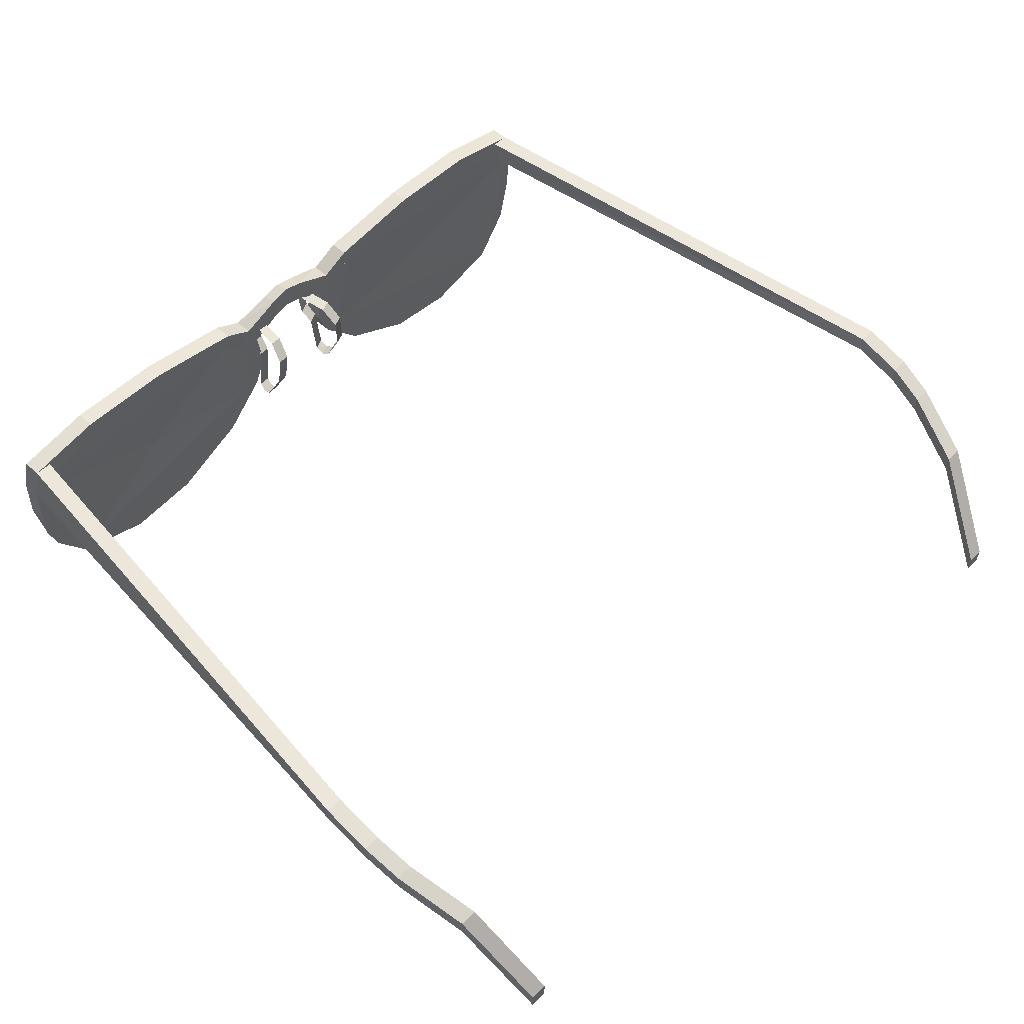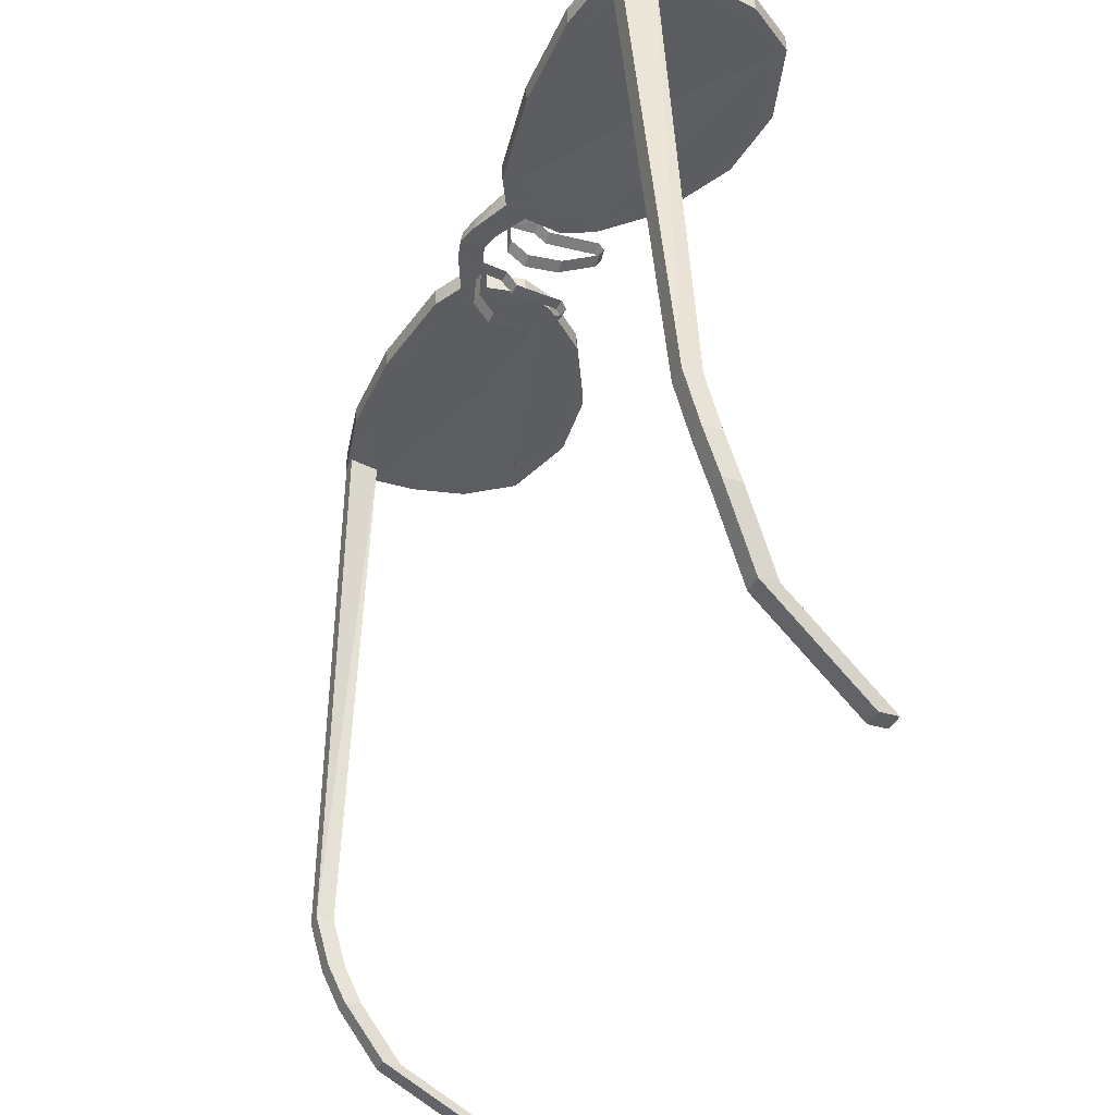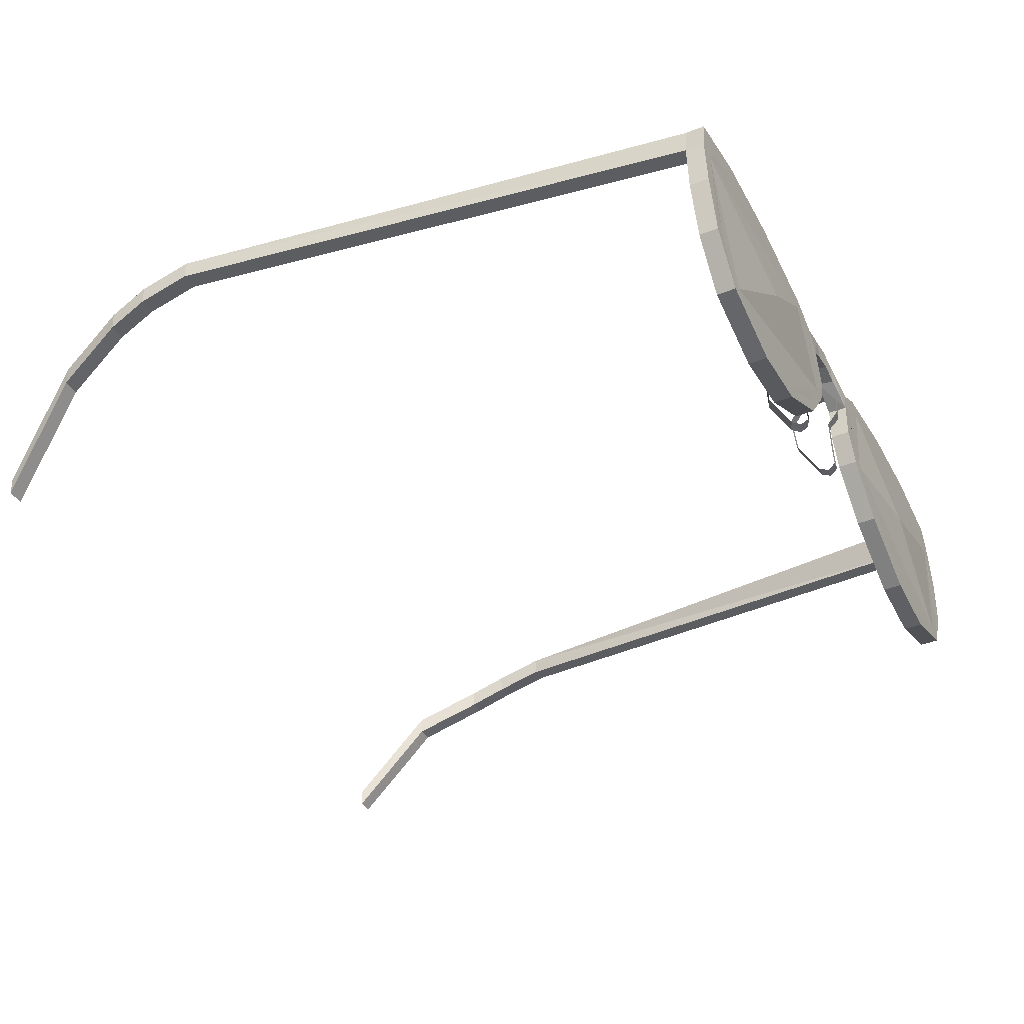
<metadata>
{"format":"obj","ext":"obj","renderer":"f3d","projection":"perspective","resolution":1024,"background":"white","views":[{"elev":52.5,"azim":133.4,"up":"+Y"},{"elev":-38.2,"azim":-112.4,"up":"+Z"},{"elev":-36.2,"azim":-64.5,"up":"+Y"}]}
</metadata>
<code>
v 0.1001 0.05051 0.025
v 0.1001 0.03142 0.02549
v 0.0814 0.03142 0.02549
v 0.0814 0.05051 0.025
v 0.05352 0.1634 0.1033
v 0.05352 0.1443 0.1038
v 0.07243 0.1443 0.1038
v 0.07243 0.1634 0.1033
v 0.05069 0.2016 0.1758
v 0.05069 0.1825 0.1763
v 0.03165 0.1825 0.1763
v 0.03165 0.2016 0.1758
v 0.02584 0.2198 0.2182
v 0.02584 0.2007 0.2187
v 0.04488 0.2007 0.2187
v 0.04488 0.2198 0.2182
v 0.1145 0.2506 0.849
v 0.1066 0.2165 0.8502
v 0.04404 0.2356 0.2729
v 0.04404 0.2165 0.2734
v 0.025 0.2165 0.2734
v 0.025 0.2356 0.2729
v 0.4761 0.2262 0.8673
v 0.4761 0.25 0.8664
v 0.4779 0.2256 0.8499
v 0.4779 0.2533 0.8491
v 0.08736 0.165 0.8726
v 0.09887 0.1041 0.8745
v 0.1355 0.05184 0.8762
v 0.2208 0.02571 0.877
v 0.3024 0.03442 0.8767
v 0.3877 0.07796 0.8753
v 0.4358 0.1302 0.8737
v 0.4506 0.165 0.8726
v 0.4438 0.2078 0.8712
v 0.4322 0.2339 0.8698
v 0.3989 0.2513 0.8692
v 0.2878 0.2687 0.8687
v 0.1806 0.2687 0.8687
v 0.09528 0.2513 0.8692
v 0.08736 0.2173 0.8703
v 0.1043 0.2121 0.8707
v 0.1168 0.2302 0.8702
v 0.192 0.2517 0.8692
v 0.2892 0.2517 0.8692
v 0.3906 0.2358 0.8698
v 0.4206 0.22 0.8704
v 0.4308 0.1963 0.8713
v 0.4344 0.1646 0.8726
v 0.4206 0.1329 0.8738
v 0.3768 0.08545 0.875
v 0.2994 0.04587 0.8765
v 0.2256 0.03796 0.8768
v 0.1481 0.0617 0.8759
v 0.1145 0.1092 0.8741
v 0.1043 0.1646 0.8726
v 0.1043 0.1639 0.8518
v 0.1145 0.1085 0.8539
v 0.1481 0.06099 0.8558
v 0.2256 0.03724 0.8567
v 0.2994 0.04516 0.8564
v 0.3768 0.08474 0.8549
v 0.4206 0.1322 0.853
v 0.4344 0.1639 0.8518
v 0.4308 0.1955 0.8506
v 0.4206 0.2193 0.8503
v 0.3906 0.2351 0.8497
v 0.2892 0.251 0.8491
v 0.192 0.251 0.8491
v 0.1168 0.2295 0.8495
v 0.1043 0.2114 0.8506
v 0.08736 0.2165 0.8502
v 0.09528 0.2506 0.849
v 0.1806 0.268 0.8485
v 0.2878 0.268 0.8485
v 0.3989 0.2506 0.849
v 0.4322 0.2332 0.8496
v 0.4438 0.207 0.8504
v 0.4506 0.1643 0.8518
v 0.4358 0.1295 0.8529
v 0.3877 0.07725 0.8552
v 0.3024 0.03371 0.8566
v 0.2208 0.025 0.8568
v 0.1355 0.05112 0.856
v 0.09887 0.1034 0.8543
v 0.08736 0.1643 0.8518
v 0.5017 0.2322 0.8669
v 0.5017 0.2559 0.866
v 0.4999 0.2316 0.8495
v 0.4999 0.2593 0.8488
v 0.9125 0.1643 0.8518
v 0.901 0.1034 0.8543
v 0.8643 0.05112 0.856
v 0.779 0.025 0.8568
v 0.6975 0.03371 0.8566
v 0.6121 0.07725 0.8552
v 0.564 0.1295 0.8529
v 0.5492 0.1643 0.8518
v 0.5561 0.207 0.8504
v 0.5676 0.2332 0.8496
v 0.601 0.2506 0.849
v 0.712 0.268 0.8485
v 0.8192 0.268 0.8485
v 0.9046 0.2506 0.849
v 0.9125 0.2165 0.8502
v 0.8955 0.2114 0.8506
v 0.8831 0.2295 0.8495
v 0.8079 0.251 0.8491
v 0.7106 0.251 0.8491
v 0.6092 0.2351 0.8497
v 0.5792 0.2193 0.8503
v 0.569 0.1955 0.8506
v 0.5654 0.1639 0.8518
v 0.5792 0.1322 0.853
v 0.623 0.08474 0.8549
v 0.7004 0.04516 0.8564
v 0.7743 0.03724 0.8567
v 0.8517 0.06099 0.8558
v 0.8853 0.1085 0.8539
v 0.8955 0.1639 0.8518
v 0.8955 0.1646 0.8726
v 0.8853 0.1092 0.8741
v 0.8517 0.0617 0.8759
v 0.7743 0.03796 0.8768
v 0.7004 0.04587 0.8765
v 0.623 0.08545 0.875
v 0.5792 0.1329 0.8738
v 0.5654 0.1646 0.8726
v 0.569 0.1963 0.8713
v 0.5792 0.22 0.8704
v 0.6092 0.2358 0.8698
v 0.7106 0.2517 0.8692
v 0.8079 0.2517 0.8692
v 0.8831 0.2302 0.8702
v 0.8955 0.2121 0.8707
v 0.9125 0.2173 0.8703
v 0.9046 0.2513 0.8692
v 0.8192 0.2687 0.8687
v 0.712 0.2687 0.8687
v 0.601 0.2513 0.8692
v 0.5676 0.2339 0.8698
v 0.5561 0.2078 0.8712
v 0.5492 0.165 0.8726
v 0.564 0.1302 0.8737
v 0.6121 0.07796 0.8753
v 0.6975 0.03442 0.8767
v 0.779 0.02571 0.877
v 0.8643 0.05184 0.8762
v 0.901 0.1041 0.8745
v 0.9125 0.165 0.8726
v 0.522 0.2533 0.8491
v 0.522 0.2256 0.8499
v 0.5238 0.25 0.8664
v 0.5238 0.2262 0.8673
v 0.975 0.2356 0.2729
v 0.975 0.2165 0.2734
v 0.9563 0.2165 0.2734
v 0.9563 0.2356 0.2729
v 0.8932 0.2165 0.8502
v 0.8853 0.2506 0.849
v 0.9554 0.2198 0.2182
v 0.9554 0.2007 0.2187
v 0.9741 0.2007 0.2187
v 0.9741 0.2198 0.2182
v 0.9683 0.2016 0.1758
v 0.9683 0.1825 0.1763
v 0.9496 0.1825 0.1763
v 0.9496 0.2016 0.1758
v 0.9274 0.1634 0.1033
v 0.9274 0.1443 0.1038
v 0.9467 0.1443 0.1038
v 0.9467 0.1634 0.1033
v 0.9184 0.05051 0.025
v 0.9184 0.03142 0.02549
v 0.8998 0.03142 0.02549
v 0.8998 0.05051 0.025
v 0.4599 0.2177 0.8682
v 0.4552 0.2181 0.8244
v 0.4517 0.1999 0.8066
v 0.4488 0.1632 0.809
v 0.4477 0.1201 0.833
v 0.4482 0.1138 0.8437
v 0.4497 0.1199 0.8529
v 0.4516 0.1383 0.8529
v 0.4548 0.175 0.8529
v 0.457 0.1871 0.8658
v 0.4699 0.186 0.8609
v 0.4671 0.1739 0.848
v 0.464 0.1372 0.848
v 0.4621 0.1188 0.848
v 0.4607 0.1127 0.8393
v 0.4601 0.119 0.8281
v 0.4617 0.1621 0.8041
v 0.4645 0.1988 0.8017
v 0.4681 0.217 0.8195
v 0.4728 0.2166 0.8628
v 0.5486 0.2221 0.8642
v 0.5557 0.2217 0.8206
v 0.56 0.2032 0.8034
v 0.5625 0.1665 0.8068
v 0.5627 0.1238 0.8317
v 0.561 0.1178 0.8423
v 0.5594 0.124 0.8511
v 0.5575 0.1424 0.8504
v 0.5548 0.1791 0.8495
v 0.5515 0.1915 0.8622
v 0.5383 0.1903 0.8642
v 0.541 0.178 0.8514
v 0.5442 0.1413 0.8518
v 0.5462 0.1229 0.8525
v 0.5477 0.1167 0.8437
v 0.5488 0.1227 0.8331
v 0.5493 0.1654 0.8081
v 0.5462 0.2021 0.8048
v 0.5418 0.2206 0.8219
v 0.5354 0.221 0.8656
v 0.2718 0.151 0.858
v 0.2718 0.1518 0.8803
v 0.7281 0.1518 0.8803
v 0.7281 0.151 0.858
f 6 1 8
f 6 1 7
f 6 1 5
f 6 1 3
f 6 1 4
f 6 1 2
f 1 5 8
f 1 5 4
f 2 6 7
f 2 6 3
f 1 7 8
f 1 7 2
f 4 6 5
f 4 6 3
f 1 3 4
f 1 3 2
f 11 5 12
f 11 5 6
f 11 5 8
f 10 8 9
f 10 8 11
f 10 8 7
f 11 7 10
f 11 7 6
f 11 7 8
f 12 8 11
f 12 8 9
f 12 8 5
f 8 11 9
f 8 11 6
f 5 6 8
f 8 7 6
f 14 9 16
f 14 9 15
f 14 9 13
f 14 9 11
f 14 9 12
f 14 9 10
f 9 13 16
f 9 13 12
f 10 14 15
f 10 14 11
f 9 15 16
f 9 15 10
f 12 14 13
f 12 14 11
f 9 11 12
f 9 11 10
f 21 13 22
f 21 13 14
f 21 13 16
f 20 16 19
f 20 16 21
f 20 16 15
f 21 15 20
f 21 15 14
f 21 15 16
f 22 16 21
f 22 16 19
f 22 16 13
f 16 21 19
f 16 21 14
f 13 14 16
f 16 15 14
f 73 18 72
f 73 18 22
f 73 18 17
f 18 22 72
f 18 22 21
f 18 22 19
f 18 22 17
f 17 22 73
f 17 22 19
f 19 21 22
f 19 21 20
f 19 21 18
f 18 21 72
f 18 21 20
f 18 17 19
f 18 19 20
f 72 21 22
f 22 73 72
f 24 26 90
f 24 26 36
f 26 36 77
f 23 25 89
f 23 25 35
f 25 35 78
f 35 23 24
f 24 23 88
f 36 24 35
f 78 25 26
f 26 25 90
f 78 26 77
f 56 42 72
f 56 42 41
f 43 42 72
f 43 42 41
f 44 43 73
f 44 43 40
f 45 44 74
f 45 44 39
f 46 45 75
f 46 45 38
f 47 46 76
f 47 46 37
f 48 47 77
f 48 47 36
f 49 48 78
f 49 48 35
f 50 49 79
f 50 49 34
f 51 50 80
f 51 50 33
f 52 51 81
f 52 51 32
f 53 52 82
f 53 52 31
f 54 53 83
f 54 53 30
f 55 54 84
f 55 54 29
f 55 56 85
f 55 56 28
f 27 28 85
f 27 28 56
f 28 29 84
f 28 29 55
f 29 30 83
f 29 30 54
f 30 31 82
f 30 31 53
f 31 32 81
f 31 32 52
f 32 33 80
f 32 33 51
f 33 34 79
f 33 34 50
f 34 35 78
f 34 35 49
f 36 35 77
f 36 35 48
f 36 37 76
f 36 37 47
f 37 38 75
f 37 38 46
f 38 39 74
f 38 39 45
f 39 40 73
f 39 40 44
f 40 41 72
f 40 41 43
f 27 41 72
f 27 41 56
f 56 27 86
f 56 27 85
f 56 27 72
f 55 28 85
f 55 28 84
f 28 56 85
f 54 29 84
f 54 29 83
f 29 55 84
f 53 30 83
f 53 30 82
f 30 54 83
f 52 31 82
f 52 31 81
f 31 53 82
f 51 32 81
f 51 32 80
f 32 52 81
f 50 33 80
f 50 33 79
f 33 51 80
f 49 34 79
f 49 34 78
f 34 50 79
f 48 35 78
f 48 35 77
f 35 49 78
f 47 36 77
f 47 36 76
f 36 48 77
f 46 37 76
f 46 37 75
f 37 47 76
f 45 38 75
f 45 38 74
f 38 46 75
f 44 39 74
f 44 39 73
f 39 45 74
f 43 40 73
f 43 40 72
f 40 44 73
f 42 41 72
f 41 43 72
f 41 56 72
f 57 72 56
f 57 72 71
f 57 72 86
f 70 72 43
f 70 72 71
f 70 72 73
f 72 71 56
f 72 71 43
f 72 71 42
f 69 73 44
f 69 73 70
f 69 73 74
f 73 70 44
f 73 70 43
f 68 74 45
f 68 74 69
f 68 74 75
f 74 69 45
f 74 69 44
f 67 75 46
f 67 75 68
f 67 75 76
f 75 68 46
f 75 68 45
f 66 76 47
f 66 76 67
f 66 76 77
f 76 67 47
f 76 67 46
f 65 77 48
f 65 77 66
f 65 77 78
f 77 66 48
f 77 66 47
f 64 78 49
f 64 78 65
f 64 78 79
f 78 65 49
f 78 65 48
f 63 79 50
f 63 79 64
f 63 79 80
f 79 64 50
f 79 64 49
f 62 80 51
f 62 80 63
f 62 80 81
f 80 63 51
f 80 63 50
f 61 81 52
f 61 81 62
f 61 81 82
f 81 62 52
f 81 62 51
f 60 82 53
f 60 82 61
f 60 82 83
f 82 61 53
f 82 61 52
f 59 83 54
f 59 83 60
f 59 83 84
f 83 60 54
f 83 60 53
f 58 84 55
f 58 84 59
f 58 84 85
f 84 59 55
f 84 59 54
f 57 85 56
f 57 85 58
f 57 85 86
f 85 58 56
f 85 58 55
f 86 57 56
f 72 86 56
f 72 86 27
f 72 73 43
f 72 73 40
f 73 74 44
f 73 74 39
f 74 75 45
f 74 75 38
f 75 76 46
f 75 76 37
f 76 77 47
f 76 77 36
f 77 78 48
f 77 78 35
f 78 79 49
f 78 79 34
f 79 80 50
f 79 80 33
f 80 81 51
f 80 81 32
f 81 82 52
f 81 82 31
f 82 83 53
f 82 83 30
f 83 84 54
f 83 84 29
f 84 85 55
f 84 85 28
f 85 86 56
f 85 86 27
f 25 89 90
f 23 87 89
f 23 87 88
f 24 88 90
f 153 90 151
f 153 90 88
f 154 89 152
f 154 89 87
f 154 88 153
f 154 88 87
f 152 90 151
f 152 90 89
f 121 106 105
f 134 106 105
f 133 107 104
f 132 108 103
f 131 109 102
f 130 110 101
f 129 111 100
f 128 112 129
f 128 112 127
f 128 112 113
f 128 112 99
f 127 113 128
f 127 113 114
f 127 113 112
f 127 113 98
f 126 114 97
f 125 115 96
f 124 116 95
f 123 117 94
f 122 118 93
f 119 121 92
f 150 92 149
f 150 92 121
f 150 92 91
f 149 93 148
f 149 93 122
f 149 93 92
f 148 94 147
f 148 94 123
f 148 94 93
f 147 95 146
f 147 95 124
f 147 95 94
f 146 96 145
f 146 96 125
f 146 96 95
f 145 97 144
f 145 97 126
f 145 97 96
f 144 98 143
f 144 98 127
f 144 98 97
f 143 99 142
f 143 99 128
f 143 99 98
f 142 100 141
f 142 100 129
f 142 100 99
f 141 101 140
f 141 101 130
f 141 101 100
f 140 102 139
f 140 102 131
f 140 102 101
f 139 103 138
f 139 103 132
f 139 103 102
f 138 104 137
f 138 104 133
f 138 104 103
f 137 105 136
f 137 105 134
f 137 105 104
f 150 105 136
f 150 105 121
f 150 105 91
f 121 91 150
f 121 91 120
f 121 91 105
f 121 91 92
f 122 92 121
f 122 92 149
f 122 92 119
f 122 92 93
f 92 121 149
f 92 121 120
f 123 93 122
f 123 93 148
f 123 93 118
f 123 93 94
f 93 122 148
f 93 122 119
f 124 94 123
f 124 94 147
f 124 94 117
f 124 94 95
f 94 123 147
f 94 123 118
f 125 95 124
f 125 95 146
f 125 95 116
f 125 95 96
f 95 124 146
f 95 124 117
f 126 96 125
f 126 96 145
f 126 96 115
f 126 96 97
f 96 125 145
f 96 125 116
f 127 97 126
f 127 97 144
f 127 97 114
f 127 97 98
f 97 126 144
f 97 126 115
f 128 98 127
f 128 98 143
f 128 98 113
f 128 98 99
f 98 127 143
f 98 127 114
f 129 99 128
f 129 99 142
f 129 99 112
f 129 99 100
f 99 128 142
f 99 128 113
f 130 100 129
f 130 100 141
f 130 100 111
f 130 100 101
f 100 129 141
f 100 129 112
f 131 101 130
f 131 101 140
f 131 101 110
f 131 101 102
f 101 130 140
f 101 130 111
f 132 102 131
f 132 102 139
f 132 102 109
f 132 102 103
f 102 131 139
f 102 131 110
f 133 103 132
f 133 103 138
f 133 103 108
f 133 103 104
f 103 132 138
f 103 132 109
f 134 104 133
f 134 104 137
f 134 104 107
f 134 104 105
f 104 133 137
f 104 133 108
f 135 105 121
f 135 105 134
f 135 105 136
f 135 105 106
f 105 134 136
f 105 134 107
f 105 121 136
f 105 121 120
f 120 106 105
f 107 106 105
f 108 107 104
f 109 108 103
f 110 109 102
f 111 110 101
f 112 111 100
f 113 112 99
f 113 112 114
f 114 113 98
f 115 114 97
f 116 115 96
f 117 116 95
f 118 117 94
f 118 119 93
f 119 120 92
f 92 91 120
f 93 92 119
f 94 93 118
f 95 94 117
f 96 95 116
f 97 96 115
f 98 97 114
f 99 98 113
f 100 99 112
f 101 100 111
f 102 101 110
f 103 102 109
f 104 103 108
f 105 104 107
f 105 91 120
f 127 129 128
f 136 121 135
f 136 121 150
f 136 134 135
f 136 134 137
f 137 133 134
f 137 133 138
f 138 132 133
f 138 132 139
f 139 131 132
f 139 131 140
f 140 130 131
f 140 130 141
f 141 129 130
f 141 129 142
f 142 128 129
f 142 128 143
f 143 127 128
f 143 127 144
f 144 126 127
f 144 126 145
f 145 125 126
f 145 125 146
f 146 124 125
f 146 124 147
f 147 123 124
f 147 123 148
f 148 122 123
f 148 122 149
f 149 121 122
f 149 121 150
f 151 99 100
f 152 99 151
f 153 141 142
f 154 142 153
f 152 142 99
f 154 152 142
f 151 141 100
f 153 151 141
f 155 104 105
f 156 105 155
f 158 159 157
f 160 159 158
f 156 159 157
f 156 159 105
f 156 158 159
f 156 158 157
f 156 158 155
f 155 160 158
f 155 160 104
f 155 159 160
f 155 159 158
f 155 159 156
f 155 159 105
f 104 159 160
f 104 159 155
f 104 159 105
f 162 161 163
f 163 164 161
f 156 161 163
f 156 161 158
f 155 161 164
f 155 161 158
f 155 161 156
f 156 162 161
f 156 162 163
f 156 162 157
f 157 161 162
f 157 161 156
f 157 161 158
f 156 164 161
f 156 164 163
f 156 164 155
f 166 168 167
f 166 168 165
f 163 165 166
f 163 165 164
f 162 168 167
f 162 168 161
f 163 167 166
f 163 167 162
f 164 168 165
f 164 168 161
f 163 168 167
f 163 168 165
f 163 168 166
f 163 168 164
f 163 168 162
f 163 168 161
f 170 169 171
f 171 172 169
f 166 169 171
f 166 169 168
f 165 169 172
f 165 169 168
f 165 169 166
f 166 170 169
f 166 170 171
f 166 170 167
f 167 169 170
f 167 169 166
f 167 169 168
f 166 172 169
f 166 172 171
f 166 172 165
f 174 176 175
f 174 176 173
f 171 173 174
f 171 173 172
f 170 176 175
f 170 176 169
f 171 175 174
f 171 175 170
f 172 176 173
f 172 176 169
f 171 176 175
f 171 176 173
f 171 176 174
f 171 176 172
f 171 176 170
f 171 176 169
f 186 196 187
f 186 196 177
f 185 187 188
f 185 187 186
f 184 188 189
f 184 188 185
f 183 189 190
f 183 189 184
f 182 190 191
f 182 190 183
f 181 191 192
f 181 191 182
f 180 192 193
f 180 192 181
f 179 193 194
f 179 193 180
f 178 194 195
f 178 194 179
f 177 195 196
f 177 195 178
f 197 198 216
f 198 199 215
f 199 200 214
f 200 201 213
f 201 202 212
f 202 203 211
f 203 204 210
f 204 205 209
f 205 206 208
f 206 197 207
f 207 216 197
f 208 207 206
f 209 208 205
f 210 209 204
f 211 210 203
f 212 211 202
f 213 212 201
f 214 213 200
f 215 214 199
f 216 215 198
f 56 42 71
f 56 42 58
f 56 42 55
f 43 42 71
f 43 42 44
f 44 43 70
f 44 43 71
f 45 44 69
f 45 44 46
f 46 45 68
f 46 45 69
f 47 46 67
f 47 46 48
f 48 47 66
f 48 47 67
f 49 48 65
f 49 48 50
f 50 49 64
f 50 49 65
f 51 50 63
f 51 50 52
f 52 51 62
f 52 51 63
f 53 52 61
f 53 52 54
f 54 53 60
f 54 53 61
f 55 54 59
f 55 54 42
f 55 56 58
f 42 55 58
f 42 55 59
f 42 44 71
f 42 44 46
f 44 46 69
f 44 46 71
f 46 48 67
f 46 48 50
f 48 50 65
f 48 50 67
f 50 52 63
f 50 52 54
f 52 54 61
f 52 54 63
f 54 42 218
f 54 42 59
f 42 46 218
f 42 46 71
f 42 46 59
f 46 50 218
f 46 50 67
f 50 54 218
f 50 54 63
f 59 63 217
f 59 63 54
f 59 63 61
f 63 67 217
f 63 67 50
f 63 67 65
f 67 71 217
f 67 71 46
f 67 71 69
f 71 59 217
f 71 59 46
f 71 59 42
f 71 59 58
f 61 59 54
f 61 59 60
f 63 61 54
f 63 61 52
f 63 61 62
f 65 63 50
f 65 63 64
f 67 65 50
f 67 65 48
f 67 65 66
f 69 67 46
f 69 67 68
f 71 69 46
f 71 69 44
f 71 69 70
f 58 71 56
f 58 71 42
f 58 71 57
f 58 57 56
f 59 58 42
f 59 58 55
f 60 59 54
f 61 60 54
f 61 60 53
f 62 61 52
f 63 62 52
f 63 62 51
f 64 63 50
f 65 64 50
f 65 64 49
f 66 65 48
f 67 66 48
f 67 66 47
f 68 67 46
f 69 68 46
f 69 68 45
f 70 69 44
f 71 70 44
f 71 70 43
f 57 71 56
f 219 123 127
f 219 123 135
f 135 219 131
f 131 219 127
f 220 118 106
f 220 118 114
f 114 220 110
f 106 220 110
f 121 106 135
f 121 106 120
f 121 106 119
f 134 106 135
f 134 106 133
f 134 106 107
f 133 107 134
f 133 107 108
f 133 107 106
f 132 108 133
f 132 108 131
f 132 108 109
f 131 109 132
f 131 109 110
f 131 109 108
f 130 110 131
f 130 110 129
f 130 110 111
f 129 111 130
f 129 111 112
f 129 111 110
f 126 114 127
f 126 114 125
f 126 114 115
f 125 115 126
f 125 115 116
f 125 115 114
f 124 116 125
f 124 116 123
f 124 116 117
f 123 117 124
f 123 117 118
f 123 117 116
f 122 118 123
f 122 118 135
f 122 118 119
f 119 121 135
f 119 121 122
f 119 121 120
f 119 135 122
f 119 135 106
f 119 135 118
f 133 106 135
f 133 106 131
f 133 106 108
f 131 108 133
f 131 108 110
f 131 108 106
f 129 110 131
f 129 110 127
f 129 110 112
f 112 127 129
f 112 127 114
f 112 127 110
f 114 125 127
f 114 125 123
f 114 125 116
f 116 123 125
f 116 123 118
f 116 123 114
f 118 135 123
f 118 135 131
f 118 135 106
f 106 131 135
f 106 131 110
f 106 131 118
f 110 127 131
f 110 127 114
f 114 123 127
f 114 123 118
f 120 106 119
f 107 106 108
f 109 108 110
f 111 110 112
f 115 114 116
f 117 116 118
f 118 119 106
f 106 108 110
f 110 112 114
f 114 116 118
f 127 123 125
f 131 127 129
f 131 135 133
f 123 135 122
f 123 125 124
f 127 125 126
f 131 129 130
f 131 133 132
f 135 133 134
f 135 122 121

</code>
